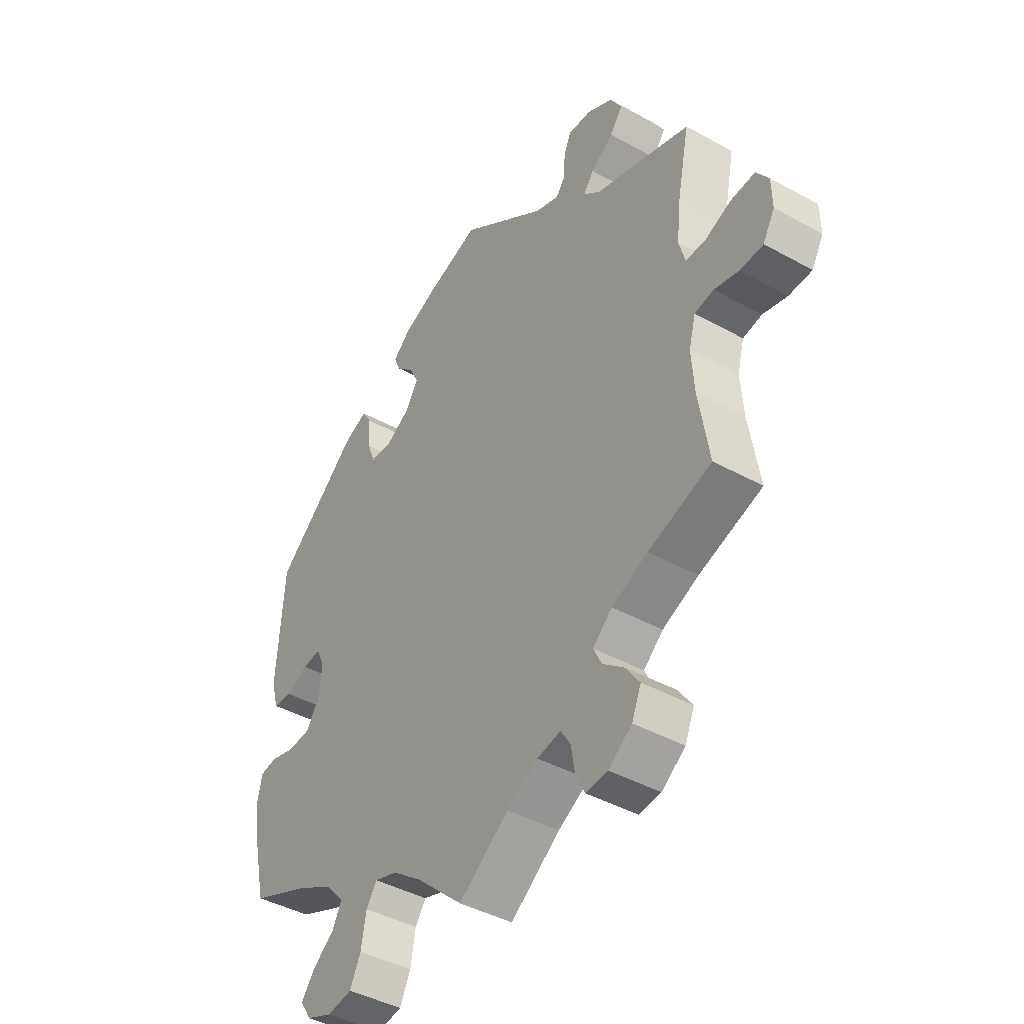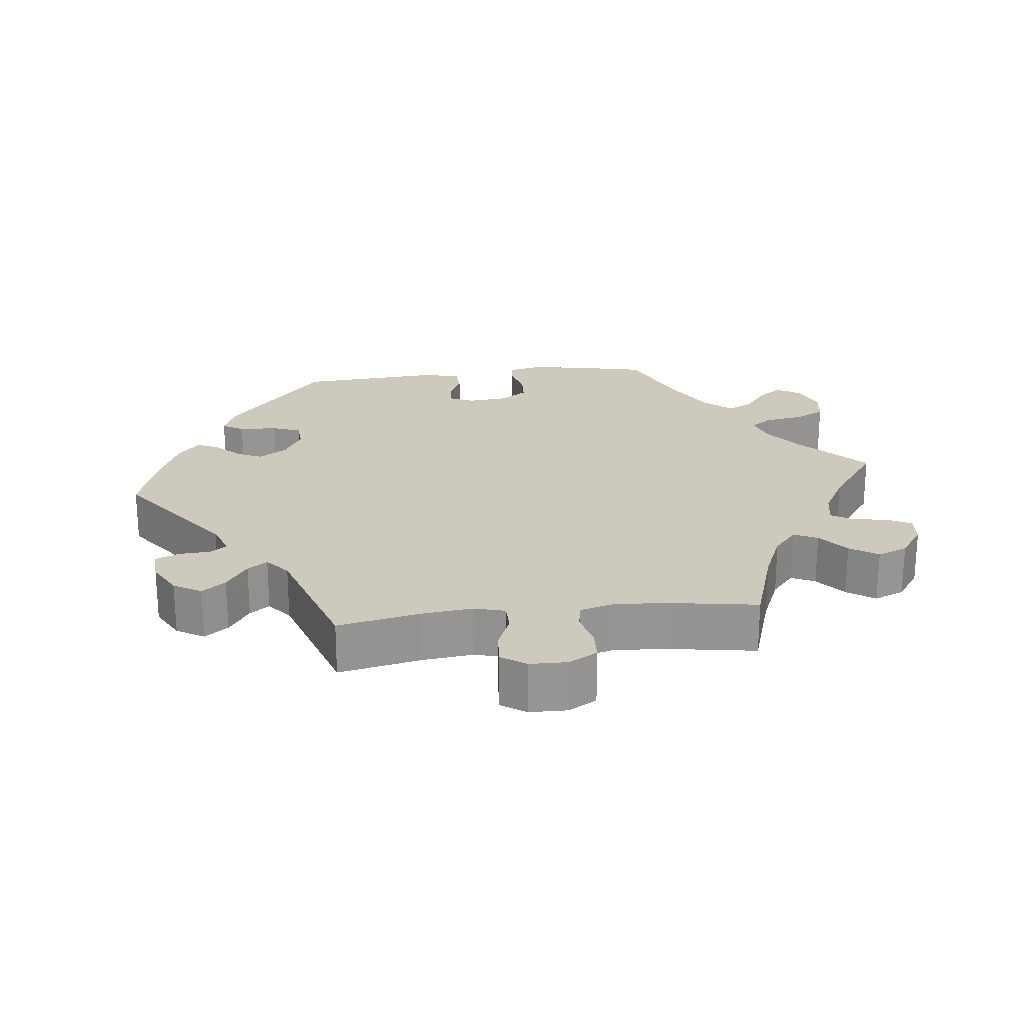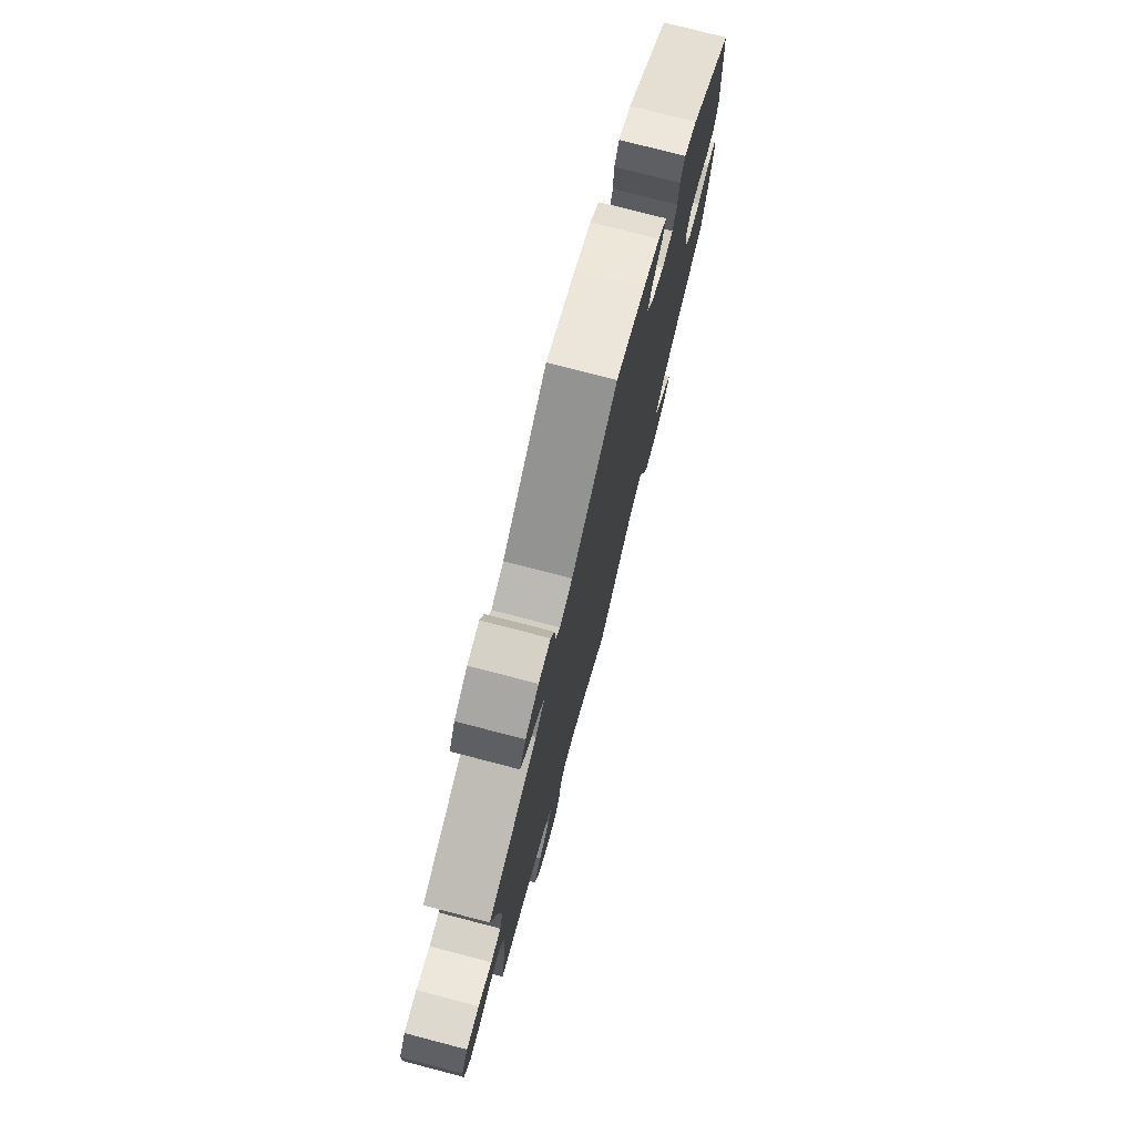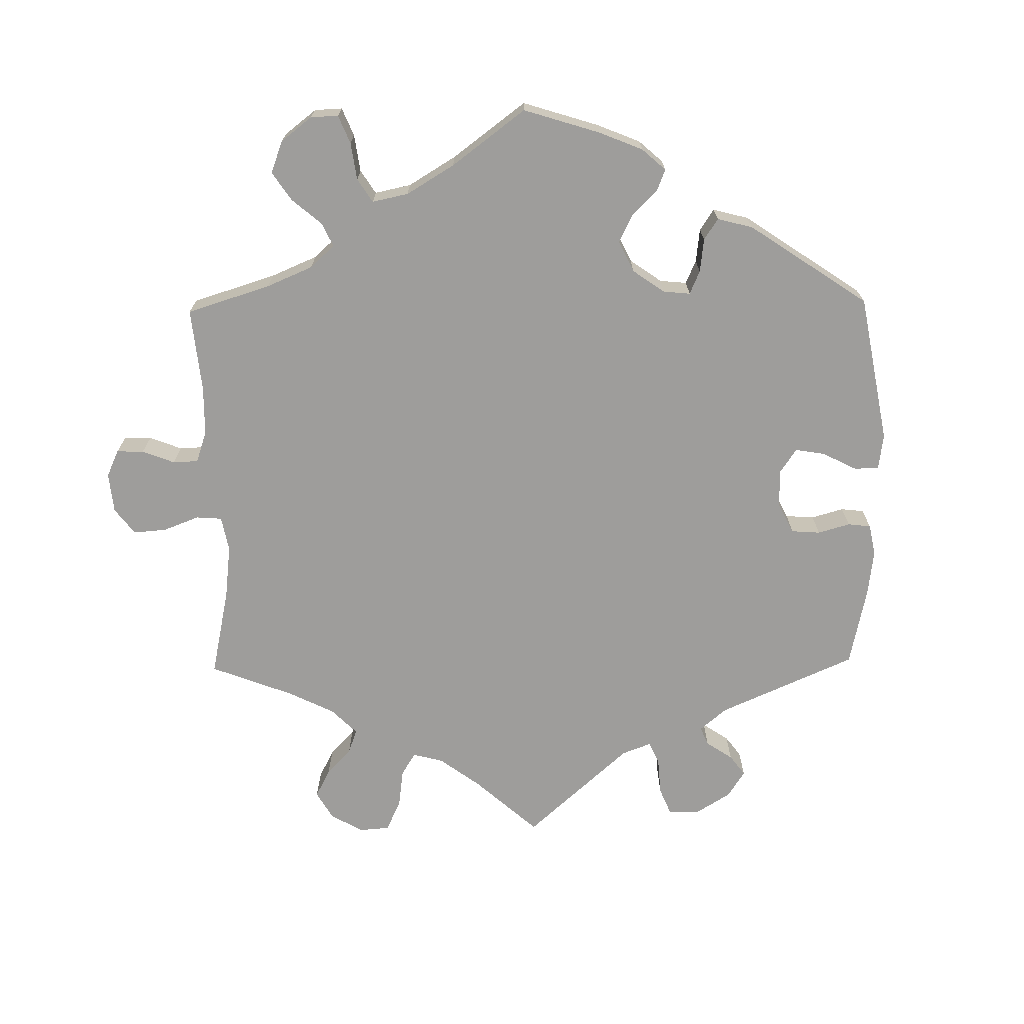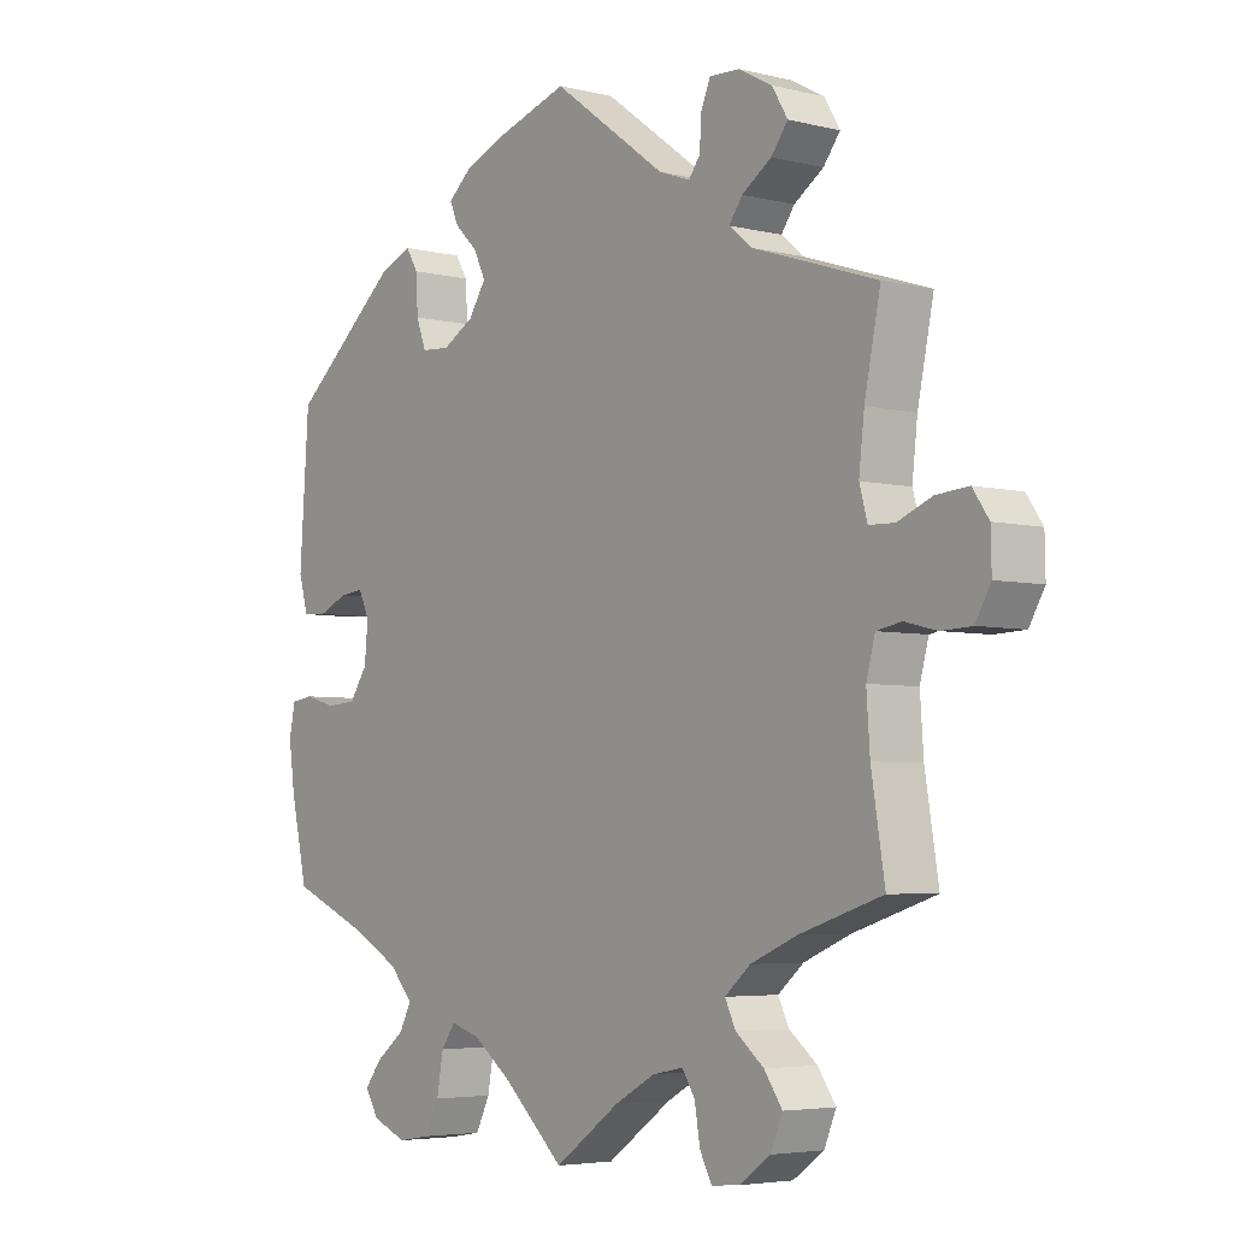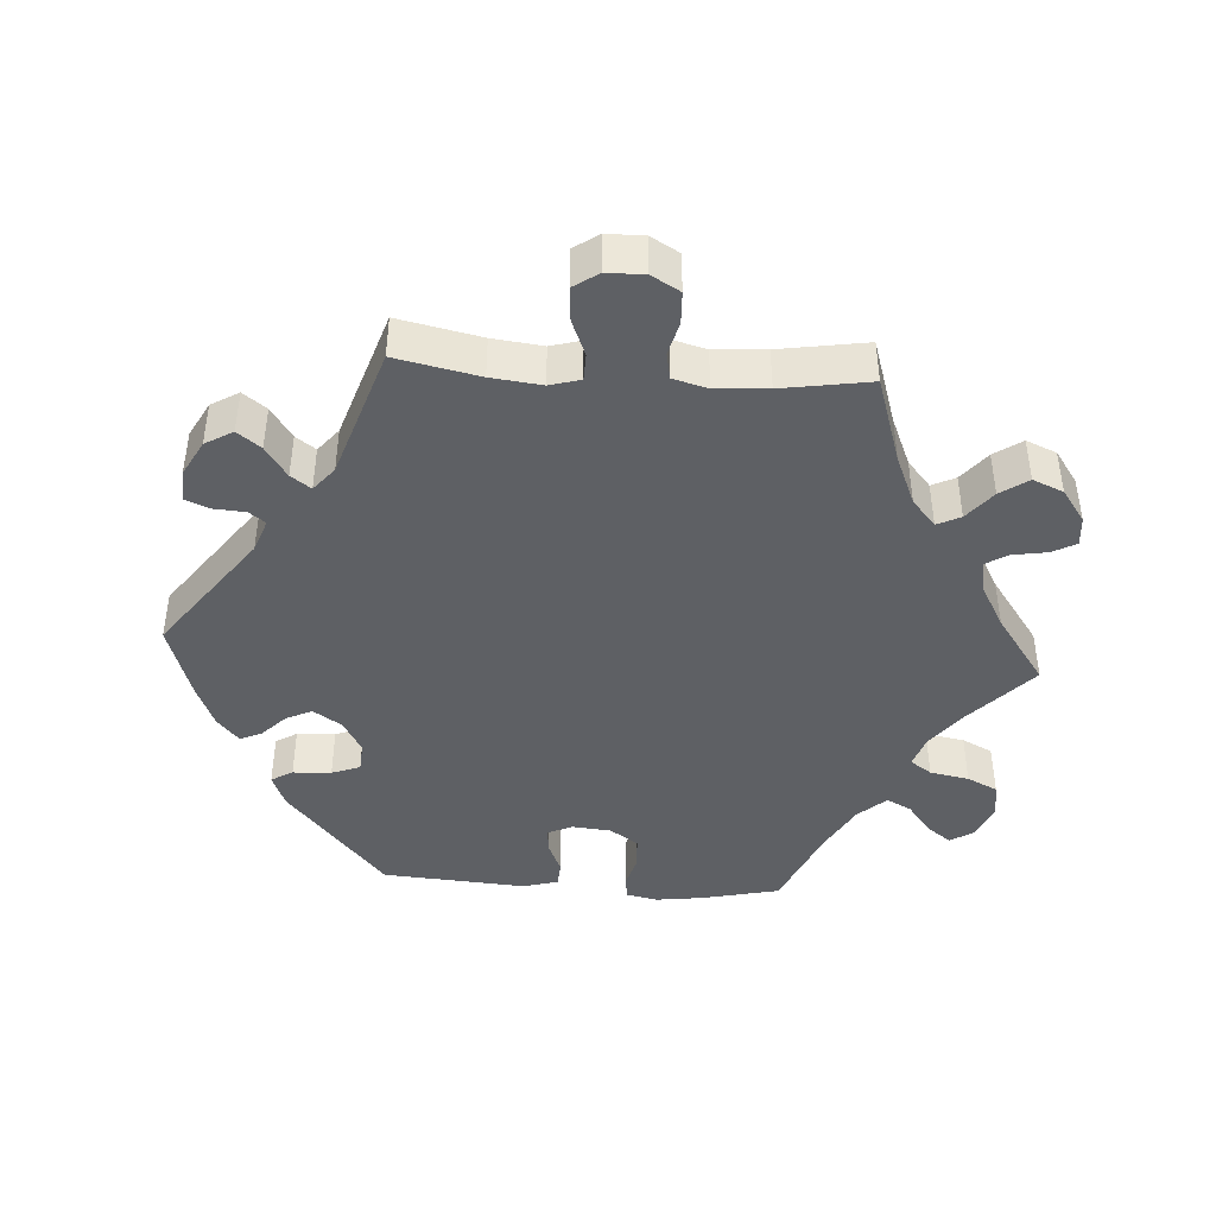
<metadata>
{"format":"obj","ext":"obj","renderer":"f3d","projection":"perspective","resolution":1024,"background":"white","views":[{"elev":-42.8,"azim":56.6,"up":"+Z"},{"elev":22.7,"azim":83.4,"up":"+Y"},{"elev":76.3,"azim":104.6,"up":"+Z"},{"elev":-70.5,"azim":-119.1,"up":"+Y"},{"elev":-4.6,"azim":51.6,"up":"+Z"},{"elev":-43.0,"azim":86.1,"up":"+Y"}]}
</metadata>
<code>
v 0.17 0.07 0.453
v 0.217 0.07 0.436
v 0.234 0.07 0.459
v 0.237 0.07 0.504
v 0.251 0.07 0.537
v 0.296 0.07 0.535
v 0.346 0.07 0.508
v 0.369 0.07 0.469
v 0.344 0.07 0.436
v 0.3 0.07 0.406
v 0.28 0.07 0.378
v 0.314 0.07 0.35
v 0.5 0.07 0.289
v 0.476 0.07 0.172
v 0.468 0.07 0.101
v 0.48 0.07 0.058
v 0.518 0.07 0.057
v 0.569 0.07 0.078
v 0.617 0.07 0.082
v 0.641 0.07 0.047
v 0.642 0.07 -0.006
v 0.619 0.07 -0.046
v 0.574 0.07 -0.048
v 0.526 0.07 -0.036
v 0.489 0.07 -0.043
v 0.476 0.07 -0.092
v 0.481 0.07 -0.165
v 0.501 0.07 -0.289
v 0.378 0.07 -0.329
v 0.308 0.07 -0.359
v 0.27 0.07 -0.392
v 0.286 0.07 -0.425
v 0.328 0.07 -0.459
v 0.355 0.07 -0.498
v 0.337 0.07 -0.541
v 0.291 0.07 -0.574
v 0.249 0.07 -0.578
v 0.231 0.07 -0.544
v 0.223 0.07 -0.495
v 0.204 0.07 -0.465
v 0.158 0.07 -0.474
v 0.097 0.07 -0.508
v 0 0.07 -0.578
v -0.091 0.07 -0.494
v -0.148 0.07 -0.451
v -0.192 0.07 -0.437
v -0.213 0.07 -0.467
v -0.223 0.07 -0.522
v -0.244 0.07 -0.565
v -0.292 0.07 -0.573
v -0.343 0.07 -0.552
v -0.364 0.07 -0.519
v -0.338 0.07 -0.485
v -0.296 0.07 -0.452
v -0.278 0.07 -0.417
v -0.313 0.07 -0.378
v -0.382 0.07 -0.34
v -0.501 0.07 -0.289
v -0.526 0.07 -0.178
v -0.535 0.07 -0.112
v -0.526 0.07 -0.068
v -0.493 0.07 -0.063
v -0.446 0.07 -0.076
v -0.401 0.07 -0.073
v -0.374 0.07 -0.033
v -0.369 0.07 0.022
v -0.385 0.07 0.057
v -0.421 0.07 0.053
v -0.465 0.07 0.034
v -0.501 0.07 0.036
v -0.515 0.07 0.086
v -0.501 0.07 0.289
v -0.338 0.07 0.428
v -0.291 0.07 0.447
v -0.273 0.07 0.417
v -0.27 0.07 0.363
v -0.255 0.07 0.323
v -0.213 0.07 0.32
v -0.166 0.07 0.347
v -0.14 0.07 0.387
v -0.158 0.07 0.424
v -0.192 0.07 0.457
v -0.205 0.07 0.487
v -0.171 0.07 0.517
v -0.109 0.07 0.543
v 0 0.07 0.578
v 0.17 0 0.453
v 0.217 0 0.436
v 0.234 0 0.459
v 0.237 0 0.504
v 0.251 0 0.537
v 0.296 0 0.535
v 0.346 0 0.508
v 0.369 0 0.469
v 0.344 0 0.436
v 0.3 0 0.406
v 0.28 0 0.378
v 0.314 0 0.35
v 0.5 0 0.289
v 0.476 0 0.172
v 0.468 0 0.101
v 0.48 0 0.058
v 0.518 0 0.057
v 0.569 0 0.078
v 0.617 0 0.082
v 0.641 0 0.047
v 0.642 0 -0.006
v 0.619 0 -0.046
v 0.574 0 -0.048
v 0.526 0 -0.036
v 0.489 0 -0.043
v 0.476 0 -0.092
v 0.481 0 -0.165
v 0.501 0 -0.289
v 0.378 0 -0.329
v 0.308 0 -0.359
v 0.27 0 -0.392
v 0.286 0 -0.425
v 0.328 0 -0.459
v 0.355 0 -0.498
v 0.337 0 -0.541
v 0.291 0 -0.574
v 0.249 0 -0.578
v 0.231 0 -0.544
v 0.223 0 -0.495
v 0.204 0 -0.465
v 0.158 0 -0.474
v 0.097 0 -0.508
v 0 0 -0.578
v -0.091 0 -0.494
v -0.148 0 -0.451
v -0.192 0 -0.437
v -0.213 0 -0.467
v -0.223 0 -0.522
v -0.244 0 -0.565
v -0.292 0 -0.573
v -0.343 0 -0.552
v -0.364 0 -0.519
v -0.338 0 -0.485
v -0.296 0 -0.452
v -0.278 0 -0.417
v -0.313 0 -0.378
v -0.382 0 -0.34
v -0.501 0 -0.289
v -0.526 0 -0.178
v -0.535 0 -0.112
v -0.526 0 -0.068
v -0.493 0 -0.063
v -0.446 0 -0.076
v -0.401 0 -0.073
v -0.374 0 -0.033
v -0.369 0 0.022
v -0.385 0 0.057
v -0.421 0 0.053
v -0.465 0 0.034
v -0.501 0 0.036
v -0.515 0 0.086
v -0.501 0 0.289
v -0.338 0 0.428
v -0.291 0 0.447
v -0.273 0 0.417
v -0.27 0 0.363
v -0.255 0 0.323
v -0.213 0 0.32
v -0.166 0 0.347
v -0.14 0 0.387
v -0.158 0 0.424
v -0.192 0 0.457
v -0.205 0 0.487
v -0.171 0 0.517
v -0.109 0 0.543
v 0 0 0.578
f 85 86 1
f 84 85 1 2
f 81 82 83 84
f 80 81 84 2
f 79 80 2
f 78 79 2
f 73 74 75 76
f 73 76 77
f 72 73 77
f 71 72 77 78
f 68 69 70 71
f 67 68 71 78
f 60 61 62 63
f 60 63 64
f 57 58 59 60
f 56 57 60 64
f 55 56 64 65
f 51 52 53 54
f 51 54 55
f 50 51 55
f 47 48 49 50
f 46 47 50 55
f 42 43 44
f 41 42 44 45
f 40 41 45 46
f 36 37 38 39
f 36 39 40
f 35 36 40
f 32 33 34 35
f 31 32 35 40
f 27 28 29
f 26 27 29 30
f 25 26 30 31
f 21 22 23 24
f 21 24 25
f 20 21 25
f 17 18 19 20
f 16 17 20 25
f 15 16 25 31
f 12 13 14
f 11 12 14 15
f 7 8 9 10
f 7 10 11
f 6 7 11
f 3 4 5 6
f 2 3 6 11
f 66 67 78 2
f 46 55 65 66
f 31 40 46 66
f 15 31 66
f 2 11 15 66
f 87 172 171
f 88 87 171 170
f 170 169 168 167
f 88 170 167 166
f 88 166 165
f 88 165 164
f 162 161 160 159
f 163 162 159
f 163 159 158
f 164 163 158 157
f 157 156 155 154
f 164 157 154 153
f 149 148 147 146
f 150 149 146
f 146 145 144 143
f 150 146 143 142
f 151 150 142 141
f 140 139 138 137
f 141 140 137
f 141 137 136
f 136 135 134 133
f 141 136 133 132
f 130 129 128
f 131 130 128 127
f 132 131 127 126
f 125 124 123 122
f 126 125 122
f 126 122 121
f 121 120 119 118
f 126 121 118 117
f 115 114 113
f 116 115 113 112
f 117 116 112 111
f 110 109 108 107
f 111 110 107
f 111 107 106
f 106 105 104 103
f 111 106 103 102
f 117 111 102 101
f 100 99 98
f 101 100 98 97
f 96 95 94 93
f 97 96 93
f 97 93 92
f 92 91 90 89
f 97 92 89 88
f 88 164 153 152
f 152 151 141 132
f 152 132 126 117
f 152 117 101
f 152 101 97 88
f 1 87 88 2
f 2 88 89 3
f 3 89 90 4
f 4 90 91 5
f 5 91 92 6
f 6 92 93 7
f 7 93 94 8
f 8 94 95 9
f 9 95 96 10
f 10 96 97 11
f 11 97 98 12
f 12 98 99 13
f 13 99 100 14
f 14 100 101 15
f 15 101 102 16
f 16 102 103 17
f 17 103 104 18
f 18 104 105 19
f 19 105 106 20
f 20 106 107 21
f 21 107 108 22
f 22 108 109 23
f 23 109 110 24
f 24 110 111 25
f 25 111 112 26
f 26 112 113 27
f 27 113 114 28
f 28 114 115 29
f 29 115 116 30
f 30 116 117 31
f 31 117 118 32
f 32 118 119 33
f 33 119 120 34
f 34 120 121 35
f 35 121 122 36
f 36 122 123 37
f 37 123 124 38
f 38 124 125 39
f 39 125 126 40
f 40 126 127 41
f 41 127 128 42
f 42 128 129 43
f 43 129 130 44
f 44 130 131 45
f 45 131 132 46
f 46 132 133 47
f 47 133 134 48
f 48 134 135 49
f 49 135 136 50
f 50 136 137 51
f 51 137 138 52
f 52 138 139 53
f 53 139 140 54
f 54 140 141 55
f 55 141 142 56
f 56 142 143 57
f 57 143 144 58
f 58 144 145 59
f 59 145 146 60
f 60 146 147 61
f 61 147 148 62
f 62 148 149 63
f 63 149 150 64
f 64 150 151 65
f 65 151 152 66
f 66 152 153 67
f 67 153 154 68
f 68 154 155 69
f 69 155 156 70
f 70 156 157 71
f 71 157 158 72
f 72 158 159 73
f 73 159 160 74
f 74 160 161 75
f 75 161 162 76
f 76 162 163 77
f 77 163 164 78
f 78 164 165 79
f 79 165 166 80
f 80 166 167 81
f 81 167 168 82
f 82 168 169 83
f 83 169 170 84
f 84 170 171 85
f 85 171 172 86
f 86 172 87 1

</code>
